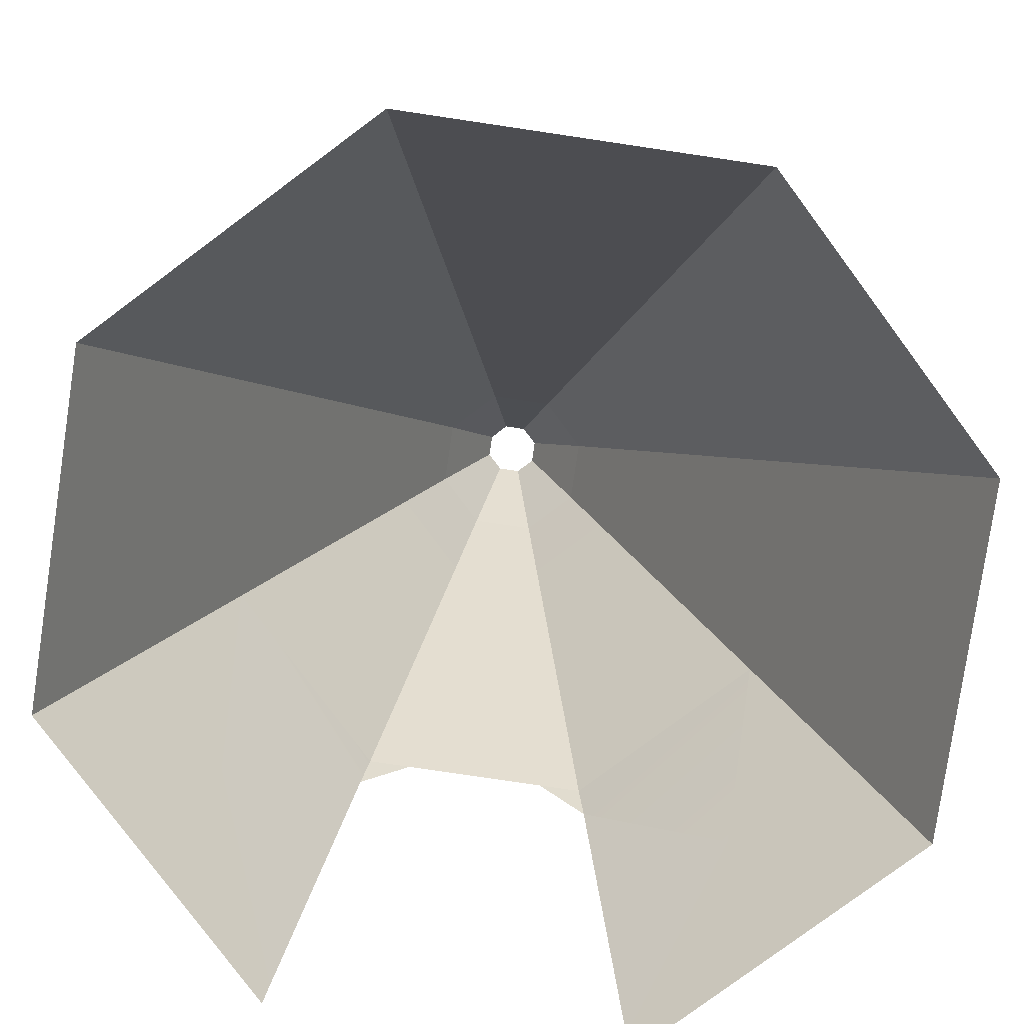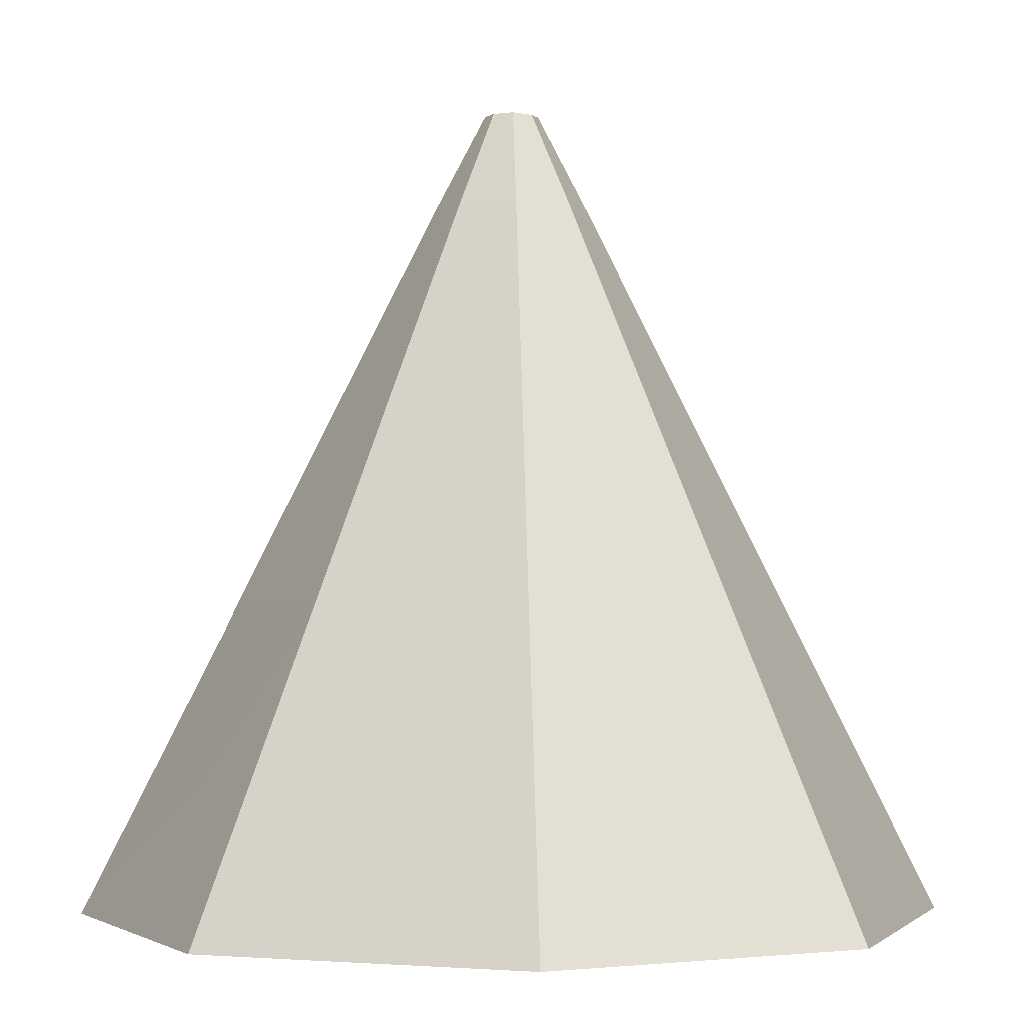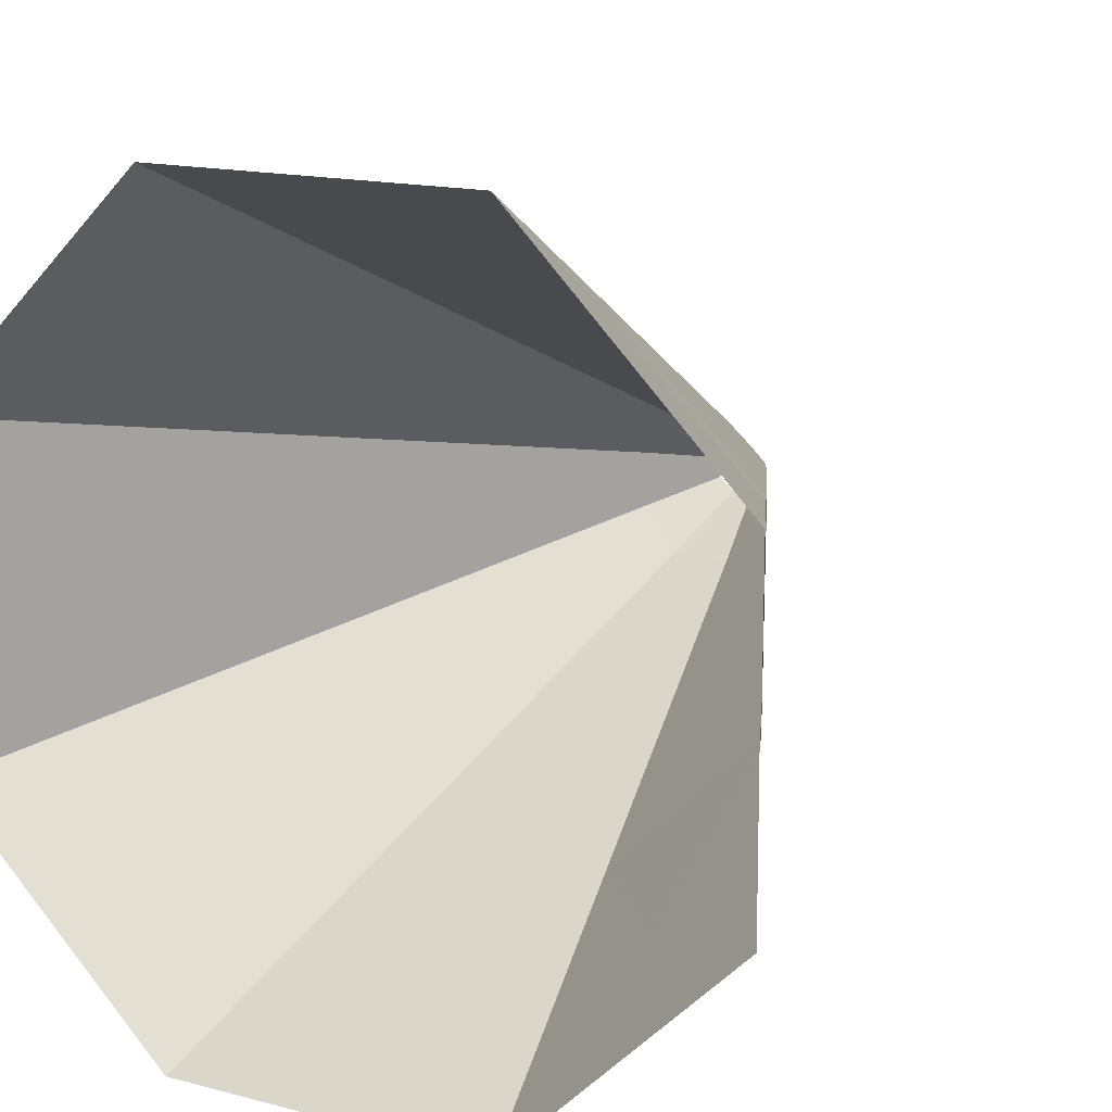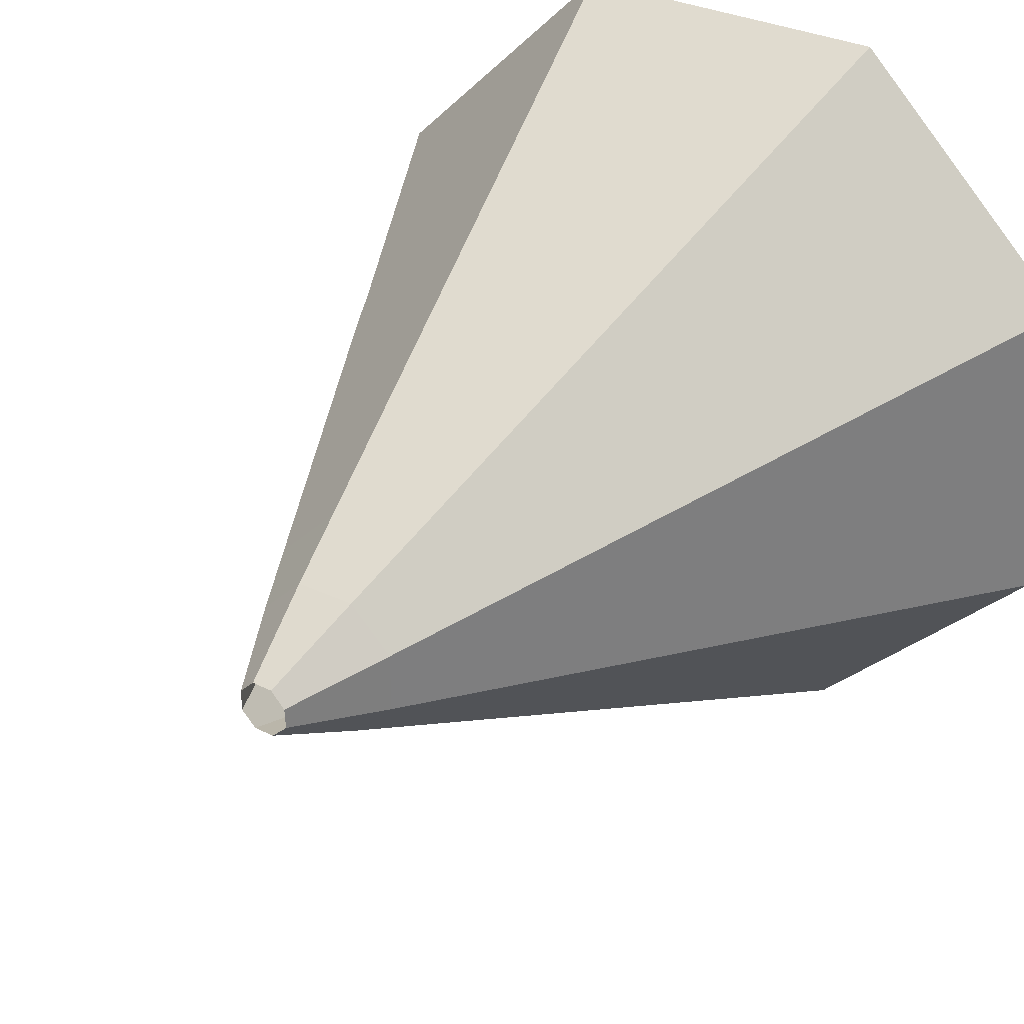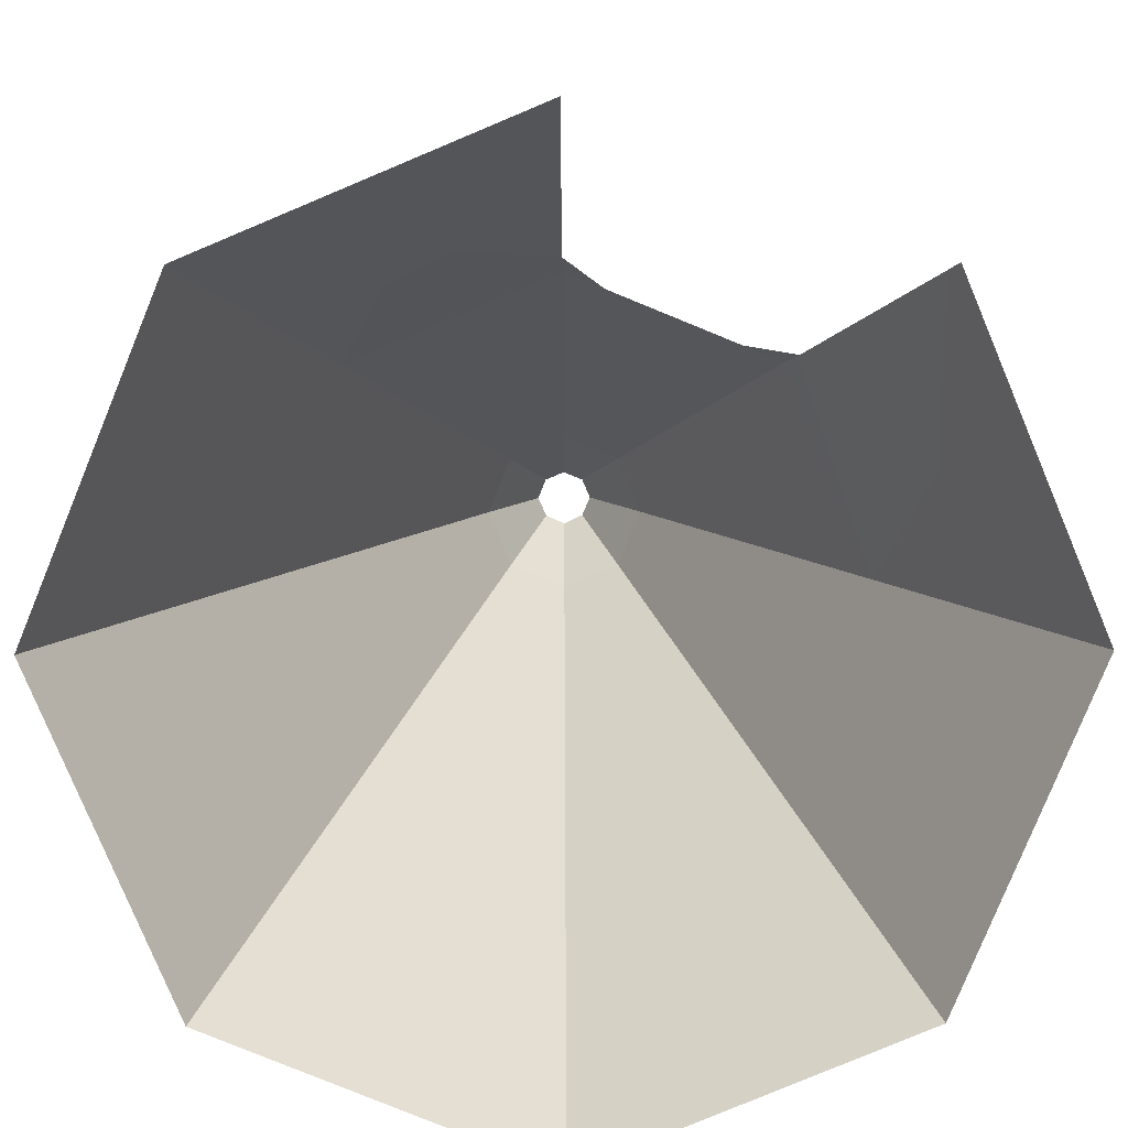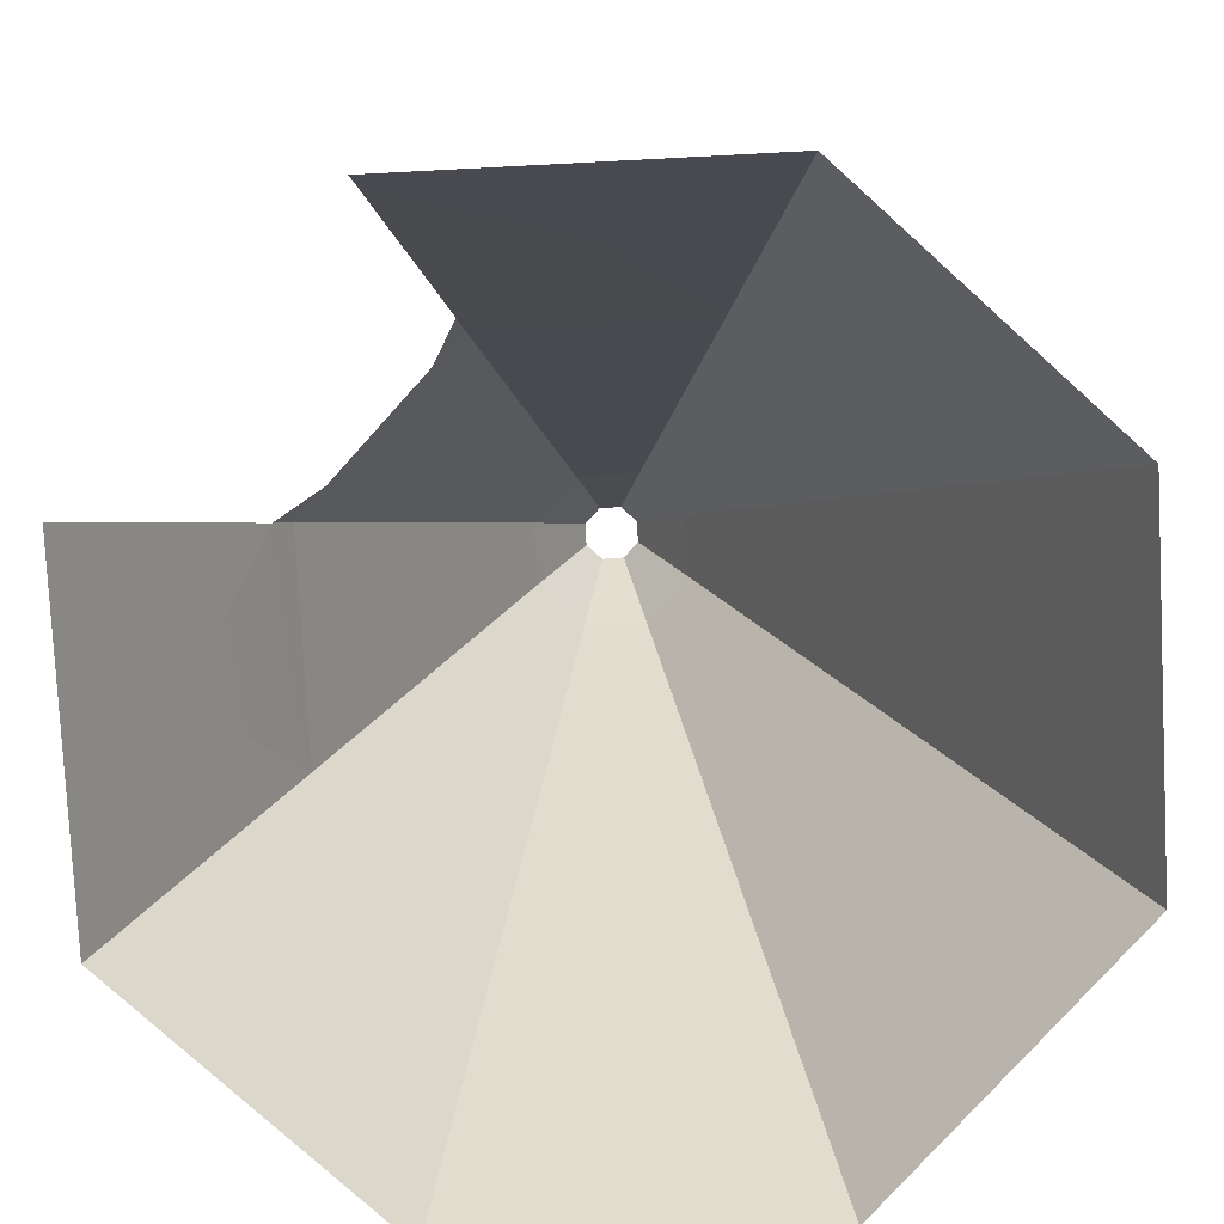
<metadata>
{"format":"obj","ext":"obj","renderer":"f3d","projection":"perspective","resolution":1024,"background":"white","views":[{"elev":-79.4,"azim":-98.2,"up":"+Y"},{"elev":-1.7,"azim":-160.5,"up":"+Y"},{"elev":14.9,"azim":29.0,"up":"+Z"},{"elev":32.3,"azim":-146.1,"up":"+Z"},{"elev":-80.0,"azim":68.0,"up":"+Y"},{"elev":-79.0,"azim":138.2,"up":"+Y"}]}
</metadata>
<code>
g royale_tippi02_lod01
v -1.785 2.222 0.7488
v -2.312 1.088 0.009944
v -1.791 2.222 -0.7334
v -1.145 0.1683 -2.733
v -0.008752 1.088 -2.313
v -0.7476 2.222 -1.786
v 0.7346 2.222 -1.792
v -0.008752 1.088 -2.313
v 1.123 0.1683 -2.743
v -0.7322 2.222 1.792
v 0.01114 1.088 2.313
v -1.121 0.1683 2.743
v 1.147 0.1683 2.733
v 0.01114 1.088 2.313
v 0.75 2.222 1.786
v -1.121 0.1683 2.743
v -1.627 1.088 1.643
v -0.7322 2.222 1.792
v -1.785 2.222 0.7488
v -1.627 1.088 1.643
v -2.732 0.1683 1.146
v -0.7322 2.222 1.792
v -1.627 1.088 1.643
v -1.785 2.222 0.7488
v -0.5514 4.901 -0.2261
v -0.505 5.002 -0.2071
v -0.5032 5.002 0.2115
v -0.5494 4.901 0.2309
v 1.176 0.01652 2.803
v 1.147 0.1683 2.733
v 2.739 0.1672 1.128
v 2.809 0.01537 1.157
v 1.645 1.016 1.674
v -0.664 2.583 1.626
v -0.7322 2.222 1.792
v -1.785 2.222 0.7488
v -1.619 2.583 0.6791
v 0.7346 2.222 -1.792
v 1.631 1.016 -1.688
v 1.88 2 -0.7926
v 1.788 2.221 -0.7489
v 1.627 2.583 0.665
v 1.792 2.222 0.454
v 1.793 2.223 0.7333
v 1.621 2.582 -0.6792
v 1.789 2.222 -0.4704
v 1.788 2.221 -0.7489
v 1.888 1.998 0.7769
v 1.793 2.223 0.7333
v 1.792 2.222 0.454
v 0.5087 5.002 0.2069
v 0.178 5.681 0.07475
v 0.1773 5.683 -0.07377
v 0.5069 5.002 -0.2112
v 1.152 0.01652 -2.813
v 1.123 0.1683 -2.743
v -1.145 0.1683 -2.733
v -1.174 0.01652 -2.803
v -0.008752 1.088 -2.313
v -0.3069 4.502 -0.7348
v -0.2297 4.901 -0.5506
v -0.5514 4.901 -0.2261
v -0.7363 4.502 -0.3018
v -0.327 4.398 -0.7827
v -0.3069 4.502 -0.7348
v -0.7363 4.502 -0.3018
v -0.7843 4.398 -0.3214
v -1.121 0.1683 2.743
v 0.01114 1.088 2.313
v 1.147 0.1683 2.733
v -1.15 0.01652 2.813
v 1.176 0.01652 2.803
v 1.88 2 -0.7926
v 1.631 1.016 -1.688
v 2.729 0.1672 -1.151
v 1.123 0.1683 -2.743
v 1.631 1.016 -1.688
v 0.7346 2.222 -1.792
v 2.729 0.1672 -1.151
v 1.631 1.016 -1.688
v 1.123 0.1683 -2.743
v 2.799 0.01537 -1.181
v 1.152 0.01652 -2.813
v 0.75 2.222 1.786
v 1.645 1.016 1.674
v 1.147 0.1683 2.733
v 2.739 0.1672 1.128
v 1.645 1.016 1.674
v 1.888 1.998 0.7769
v 0.75 2.222 1.786
v 1.793 2.223 0.7333
v 1.888 1.998 0.7769
v 1.645 1.016 1.674
v -0.3202 4.398 0.7855
v -0.3006 4.502 0.7375
v 0.3093 4.502 0.7348
v 0.3293 4.398 0.7827
v 0.3093 4.502 0.7348
v 0.232 4.901 0.5506
v 0.5551 4.901 0.2259
v 0.7397 4.502 0.3016
v 0.75 2.222 1.786
v 0.01114 1.088 2.313
v -0.7322 2.222 1.792
v -1.791 2.222 -0.7334
v -1.641 1.088 -1.629
v -0.7476 2.222 -1.786
v -0.2249 4.901 0.5526
v -0.2059 5.002 0.5062
v 0.2126 5.002 0.5044
v 0.232 4.901 0.5506
v -2.732 0.1683 1.146
v -1.627 1.088 1.643
v -1.121 0.1683 2.743
v -2.802 0.01652 1.175
v -1.15 0.01652 2.813
v -0.7476 2.222 -1.786
v -1.641 1.088 -1.629
v -1.145 0.1683 -2.733
v -2.742 0.1683 -1.122
v -1.641 1.088 -1.629
v -1.791 2.222 -0.7334
v 0.6664 2.583 -1.626
v 0.7346 2.222 -1.792
v 1.788 2.221 -0.7489
v 1.621 2.582 -0.6792
v -0.6779 2.583 -1.62
v -0.7476 2.222 -1.786
v 0.7346 2.222 -1.792
v 0.6664 2.583 -1.626
v -1.145 0.1683 -2.733
v -1.641 1.088 -1.629
v -2.742 0.1683 -1.122
v -1.174 0.01652 -2.803
v -2.812 0.01652 -1.151
v -2.732 0.1683 1.146
v -2.312 1.088 0.009944
v -1.785 2.222 0.7488
v -1.791 2.222 -0.7334
v -2.312 1.088 0.009944
v -2.742 0.1683 -1.122
v -2.742 0.1683 -1.122
v -2.312 1.088 0.009944
v -2.732 0.1683 1.146
v -2.812 0.01652 -1.151
v -2.802 0.01652 1.175
v 0.3029 4.502 -0.7375
v 0.2273 4.901 -0.5526
v -0.2297 4.901 -0.5506
v -0.3069 4.502 -0.7348
v 0.7397 4.502 0.3016
v 0.5551 4.901 0.2259
v 0.5531 4.901 -0.2306
v 0.7371 4.502 -0.3079
v 0.5551 4.901 0.2259
v 0.5087 5.002 0.2069
v 0.5069 5.002 -0.2112
v 0.5531 4.901 -0.2306
v 0.5069 5.002 -0.2112
v 0.1773 5.683 -0.07377
v 0.0745 5.684 -0.176
v 0.2083 5.002 -0.5062
v 0.6803 2.583 1.62
v 0.75 2.222 1.786
v -0.7322 2.222 1.792
v -0.664 2.583 1.626
v -0.2297 4.901 -0.5506
v -0.2103 5.002 -0.5044
v -0.505 5.002 -0.2071
v -0.5514 4.901 -0.2261
v 0.5531 4.901 -0.2306
v 0.5069 5.002 -0.2112
v 0.2083 5.002 -0.5062
v 0.2273 4.901 -0.5526
v 0.6803 2.583 1.62
v 0.3293 4.398 0.7827
v 0.7877 4.398 0.3212
v 1.627 2.583 0.665
v 0.2273 4.901 -0.5526
v 0.2083 5.002 -0.5062
v -0.2103 5.002 -0.5044
v -0.2297 4.901 -0.5506
v 0.3293 4.398 0.7827
v 0.3093 4.502 0.7348
v 0.7397 4.502 0.3016
v 0.7877 4.398 0.3212
v -0.7476 2.222 -1.786
v -0.008752 1.088 -2.313
v 0.7346 2.222 -1.792
v 1.789 2.222 -0.4704
v 1.788 2.221 -0.7489
v 1.88 2 -0.7926
v -0.5494 4.901 0.2309
v -0.5032 5.002 0.2115
v -0.2059 5.002 0.5062
v -0.2249 4.901 0.5526
v -1.624 2.583 -0.6652
v -0.6779 2.583 -1.62
v -0.327 4.398 -0.7827
v -0.7843 4.398 -0.3214
v -0.7843 4.398 -0.3214
v -0.7363 4.502 -0.3018
v -0.7336 4.502 0.3081
v -0.7815 4.398 0.3282
v 0.7877 4.398 0.3212
v 0.7397 4.502 0.3016
v 0.7371 4.502 -0.3079
v 0.7849 4.398 -0.328
v -0.6779 2.583 -1.62
v 0.6664 2.583 -1.626
v 0.3226 4.398 -0.7855
v -0.327 4.398 -0.7827
v -0.7815 4.398 0.3282
v -0.7336 4.502 0.3081
v -0.3006 4.502 0.7375
v -0.3202 4.398 0.7855
v -0.7363 4.502 -0.3018
v -0.5514 4.901 -0.2261
v -0.5494 4.901 0.2309
v -0.7336 4.502 0.3081
v 0.6664 2.583 -1.626
v 1.621 2.582 -0.6792
v 0.7849 4.398 -0.328
v 0.3226 4.398 -0.7855
v -0.664 2.583 1.626
v -1.619 2.583 0.6791
v -0.7815 4.398 0.3282
v -0.3202 4.398 0.7855
v -1.619 2.583 0.6791
v -1.624 2.583 -0.6652
v -0.7843 4.398 -0.3214
v -0.7815 4.398 0.3282
v 0.3226 4.398 -0.7855
v 0.3029 4.502 -0.7375
v -0.3069 4.502 -0.7348
v -0.327 4.398 -0.7827
v 0.2126 5.002 0.5044
v 0.07474 5.68 0.1779
v 0.178 5.681 0.07475
v 0.5087 5.002 0.2069
v -0.3006 4.502 0.7375
v -0.2249 4.901 0.5526
v 0.232 4.901 0.5506
v 0.3093 4.502 0.7348
v -1.624 2.583 -0.6652
v -1.791 2.222 -0.7334
v -0.7476 2.222 -1.786
v -0.6779 2.583 -1.62
v -1.619 2.583 0.6791
v -1.785 2.222 0.7488
v -1.791 2.222 -0.7334
v -1.624 2.583 -0.6652
v 0.7849 4.398 -0.328
v 0.7371 4.502 -0.3079
v 0.3029 4.502 -0.7375
v 0.3226 4.398 -0.7855
v 0.7371 4.502 -0.3079
v 0.5531 4.901 -0.2306
v 0.2273 4.901 -0.5526
v 0.3029 4.502 -0.7375
v 0.232 4.901 0.5506
v 0.2126 5.002 0.5044
v 0.5087 5.002 0.2069
v 0.5551 4.901 0.2259
v 0.6803 2.583 1.62
v -0.664 2.583 1.626
v -0.3202 4.398 0.7855
v 0.3293 4.398 0.7827
v -0.7336 4.502 0.3081
v -0.5494 4.901 0.2309
v -0.2249 4.901 0.5526
v -0.3006 4.502 0.7375
v 1.627 2.583 0.665
v 1.793 2.223 0.7333
v 0.75 2.222 1.786
v 0.6803 2.583 1.62
v 1.621 2.582 -0.6792
v 1.627 2.583 0.665
v 0.7877 4.398 0.3212
v 0.7849 4.398 -0.328
v 0.2083 5.002 -0.5062
v 0.0745 5.684 -0.176
v -0.07051 5.688 -0.1744
v -0.2103 5.002 -0.5044
v -0.505 5.002 -0.2071
v -0.1766 5.679 -0.07403
v -0.1743 5.685 0.07239
v -0.5032 5.002 0.2115
v -0.5032 5.002 0.2115
v -0.1743 5.685 0.07239
v -0.07211 5.682 0.1769
v -0.2059 5.002 0.5062
v -0.2103 5.002 -0.5044
v -0.07051 5.688 -0.1744
v -0.1766 5.679 -0.07403
v -0.505 5.002 -0.2071
v -0.2059 5.002 0.5062
v -0.07211 5.682 0.1769
v 0.07474 5.68 0.1779
v 0.2126 5.002 0.5044
g royale_tippi02_lod01_0
f 3 2 1
f 6 5 4
f 9 8 7
f 12 11 10
f 15 14 13
f 18 17 16
f 21 20 19
f 24 23 22
f 27 26 25
f 28 27 25
f 31 30 29
f 32 31 29
f 31 33 30
f 36 35 34
f 37 36 34
f 40 39 38
f 38 41 40
f 44 43 42
f 42 43 45
f 43 46 45
f 45 46 47
f 50 49 48
f 53 52 51
f 54 53 51
f 57 56 55
f 58 57 55
f 57 59 56
f 62 61 60
f 63 62 60
f 66 65 64
f 67 66 64
f 70 69 68
f 70 68 71
f 72 70 71
f 75 74 73
f 78 77 76
f 81 80 79
f 81 79 82
f 83 81 82
f 86 85 84
f 89 88 87
f 92 91 90
f 90 93 92
f 96 95 94
f 97 96 94
f 100 99 98
f 101 100 98
f 104 103 102
f 107 106 105
f 110 109 108
f 111 110 108
f 114 113 112
f 114 112 115
f 116 114 115
f 119 118 117
f 122 121 120
f 125 124 123
f 126 125 123
f 129 128 127
f 130 129 127
f 133 132 131
f 133 131 134
f 135 133 134
f 138 137 136
f 141 140 139
f 144 143 142
f 144 142 145
f 146 144 145
f 149 148 147
f 150 149 147
f 153 152 151
f 154 153 151
f 157 156 155
f 158 157 155
f 161 160 159
f 162 161 159
f 165 164 163
f 166 165 163
f 169 168 167
f 170 169 167
f 173 172 171
f 174 173 171
f 177 176 175
f 178 177 175
f 181 180 179
f 182 181 179
f 185 184 183
f 186 185 183
f 189 188 187
f 192 191 190
f 195 194 193
f 196 195 193
f 199 198 197
f 200 199 197
f 203 202 201
f 204 203 201
f 207 206 205
f 208 207 205
f 211 210 209
f 212 211 209
f 215 214 213
f 216 215 213
f 219 218 217
f 220 219 217
f 223 222 221
f 224 223 221
f 227 226 225
f 228 227 225
f 231 230 229
f 232 231 229
f 235 234 233
f 236 235 233
f 239 238 237
f 240 239 237
f 243 242 241
f 244 243 241
f 247 246 245
f 248 247 245
f 251 250 249
f 252 251 249
f 255 254 253
f 256 255 253
f 259 258 257
f 260 259 257
f 263 262 261
f 264 263 261
f 267 266 265
f 268 267 265
f 271 270 269
f 272 271 269
f 275 274 273
f 276 275 273
f 279 278 277
f 280 279 277
f 283 282 281
f 284 283 281
f 287 286 285
f 288 287 285
f 291 290 289
f 292 291 289
f 295 294 293
f 296 295 293
f 299 298 297
f 300 299 297

</code>
